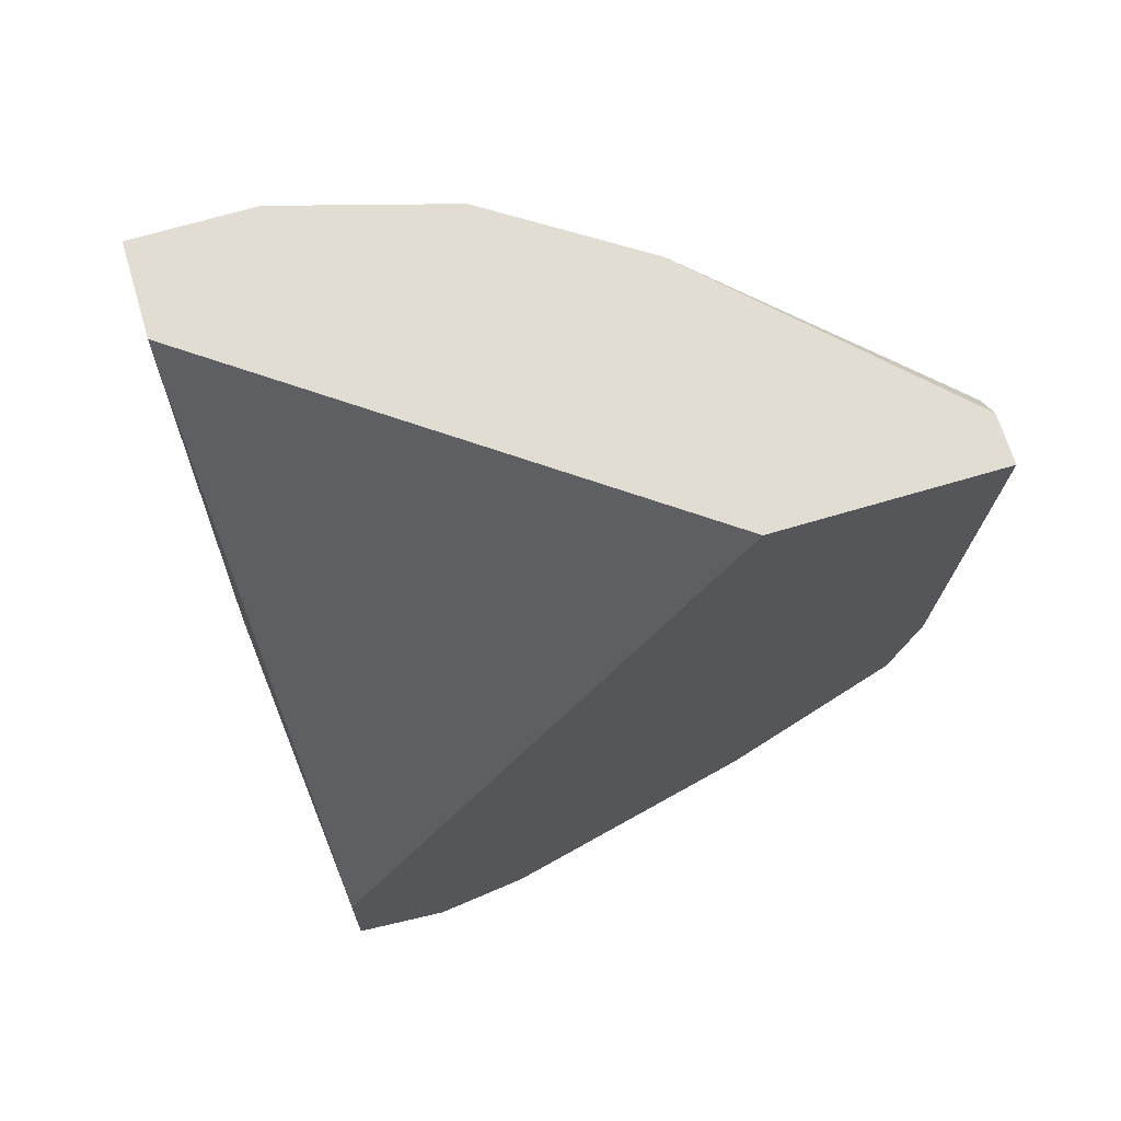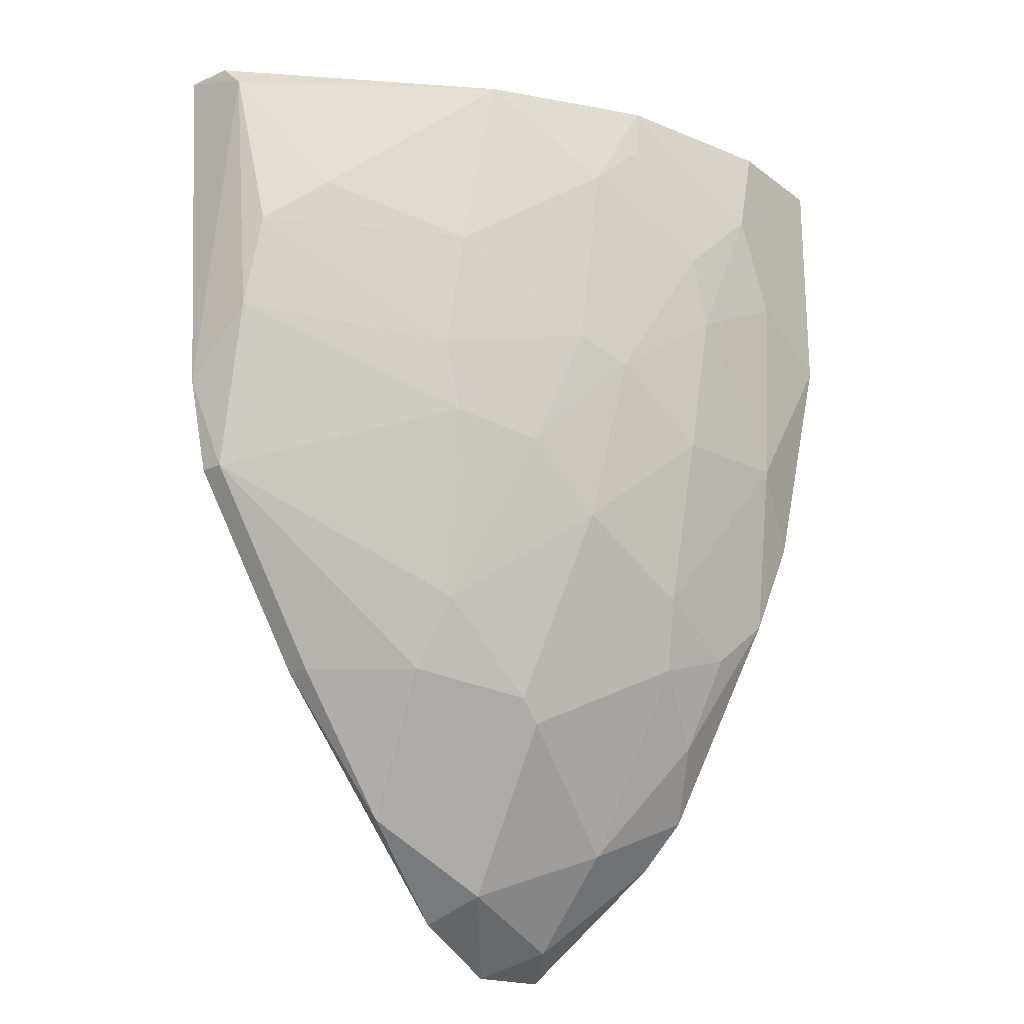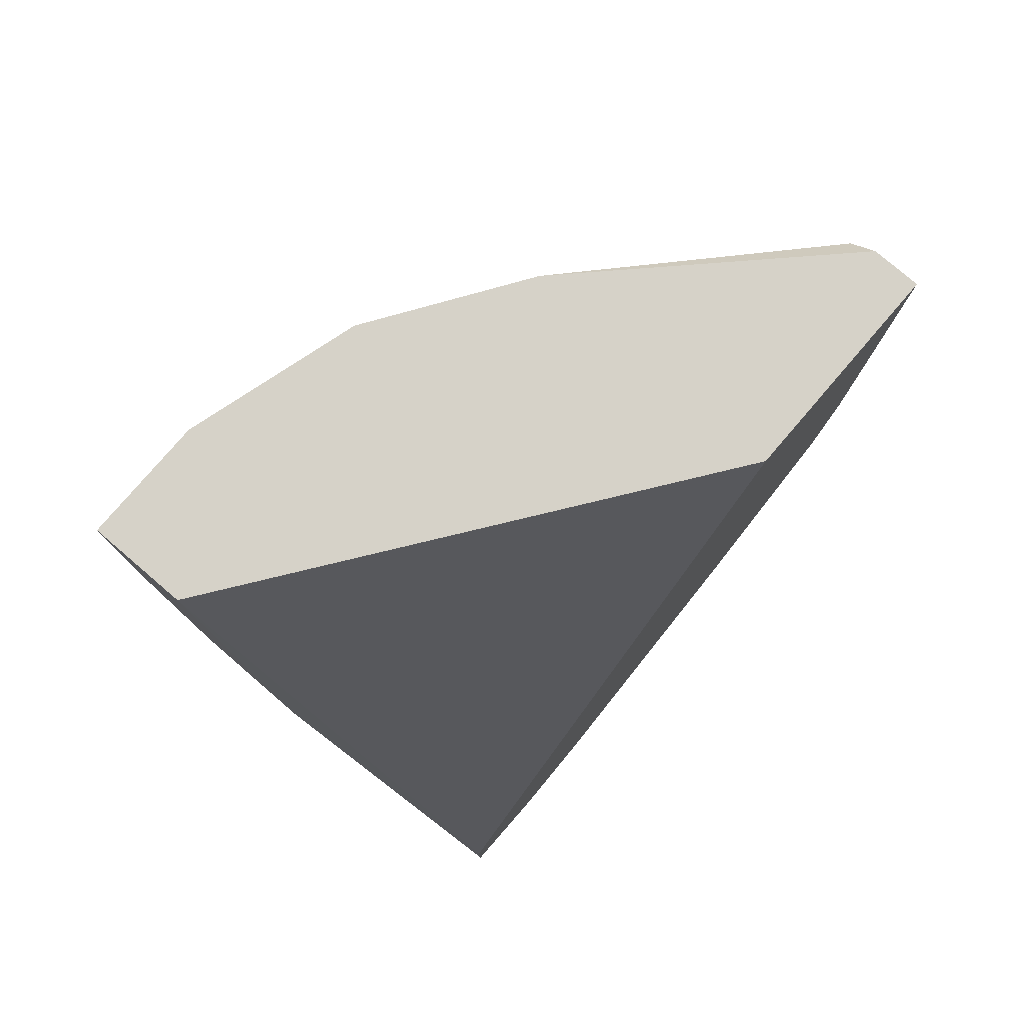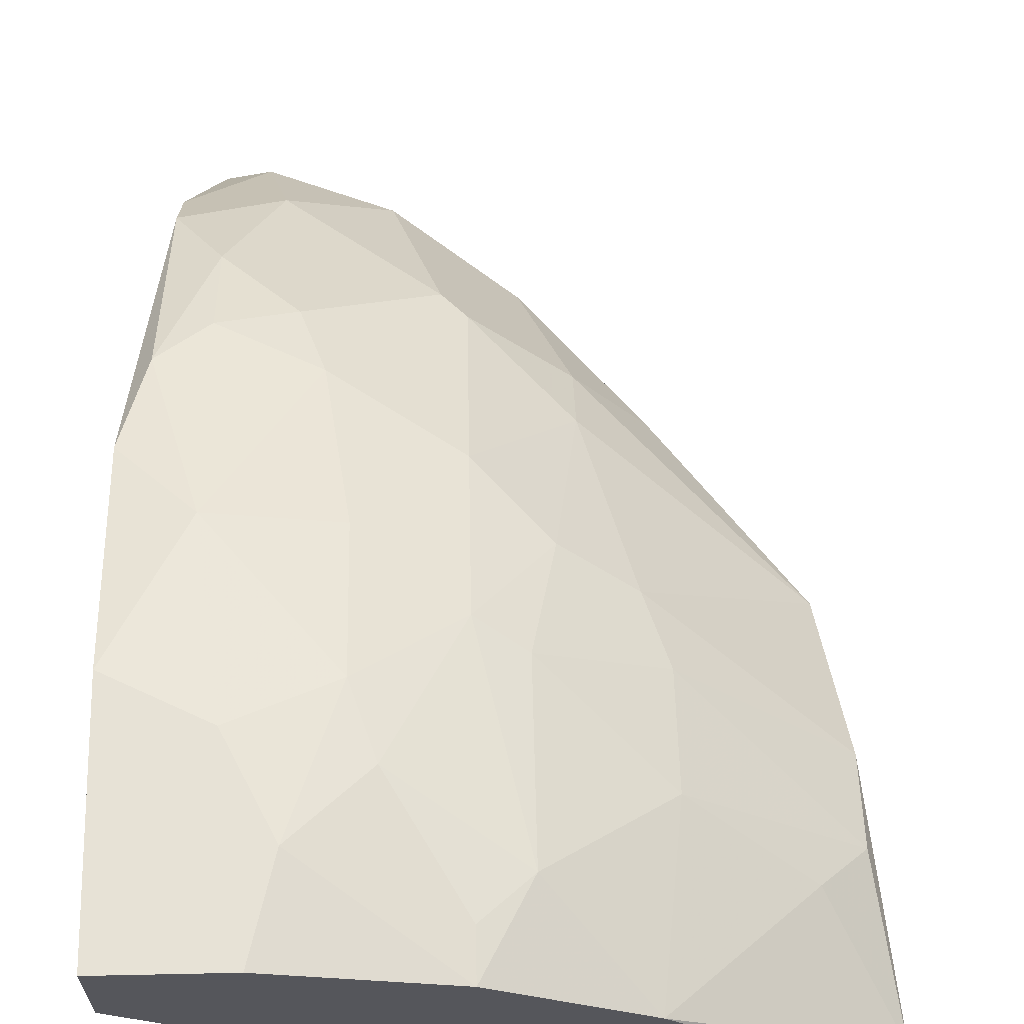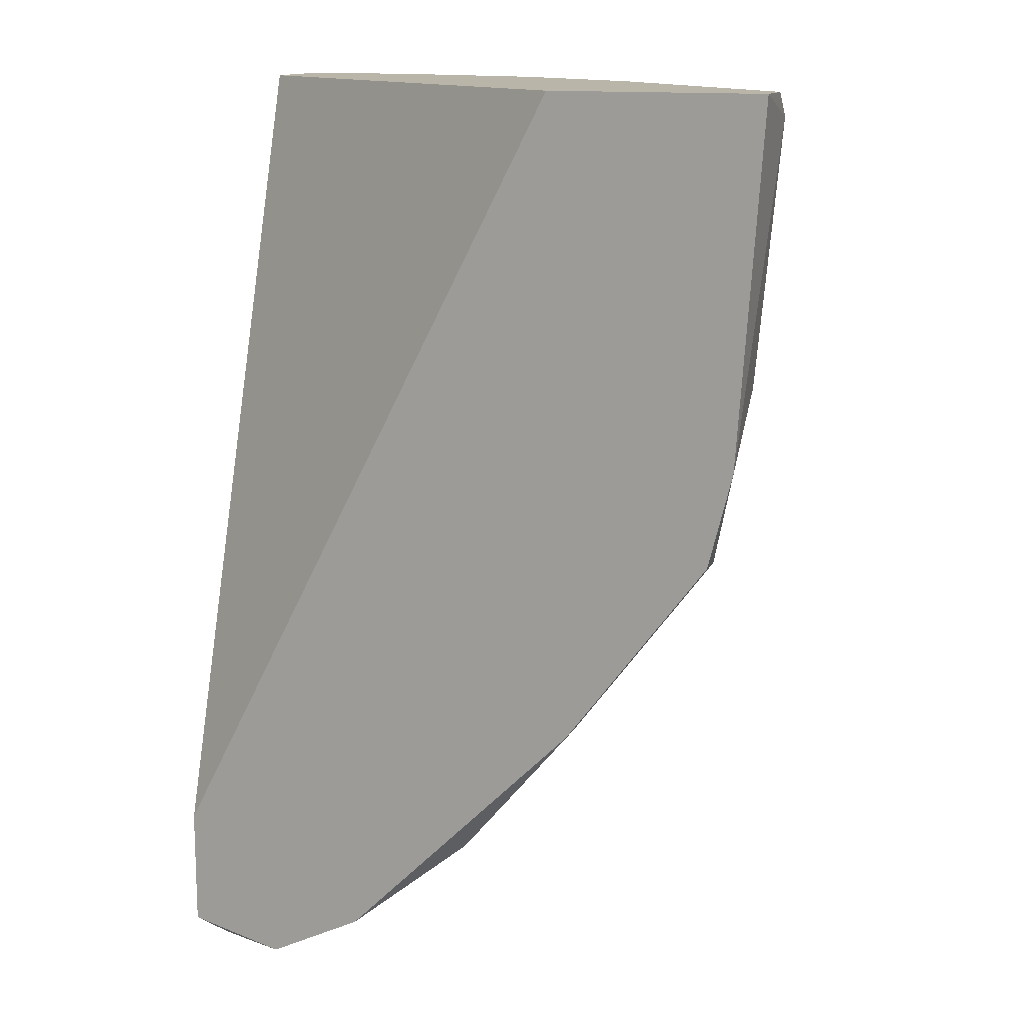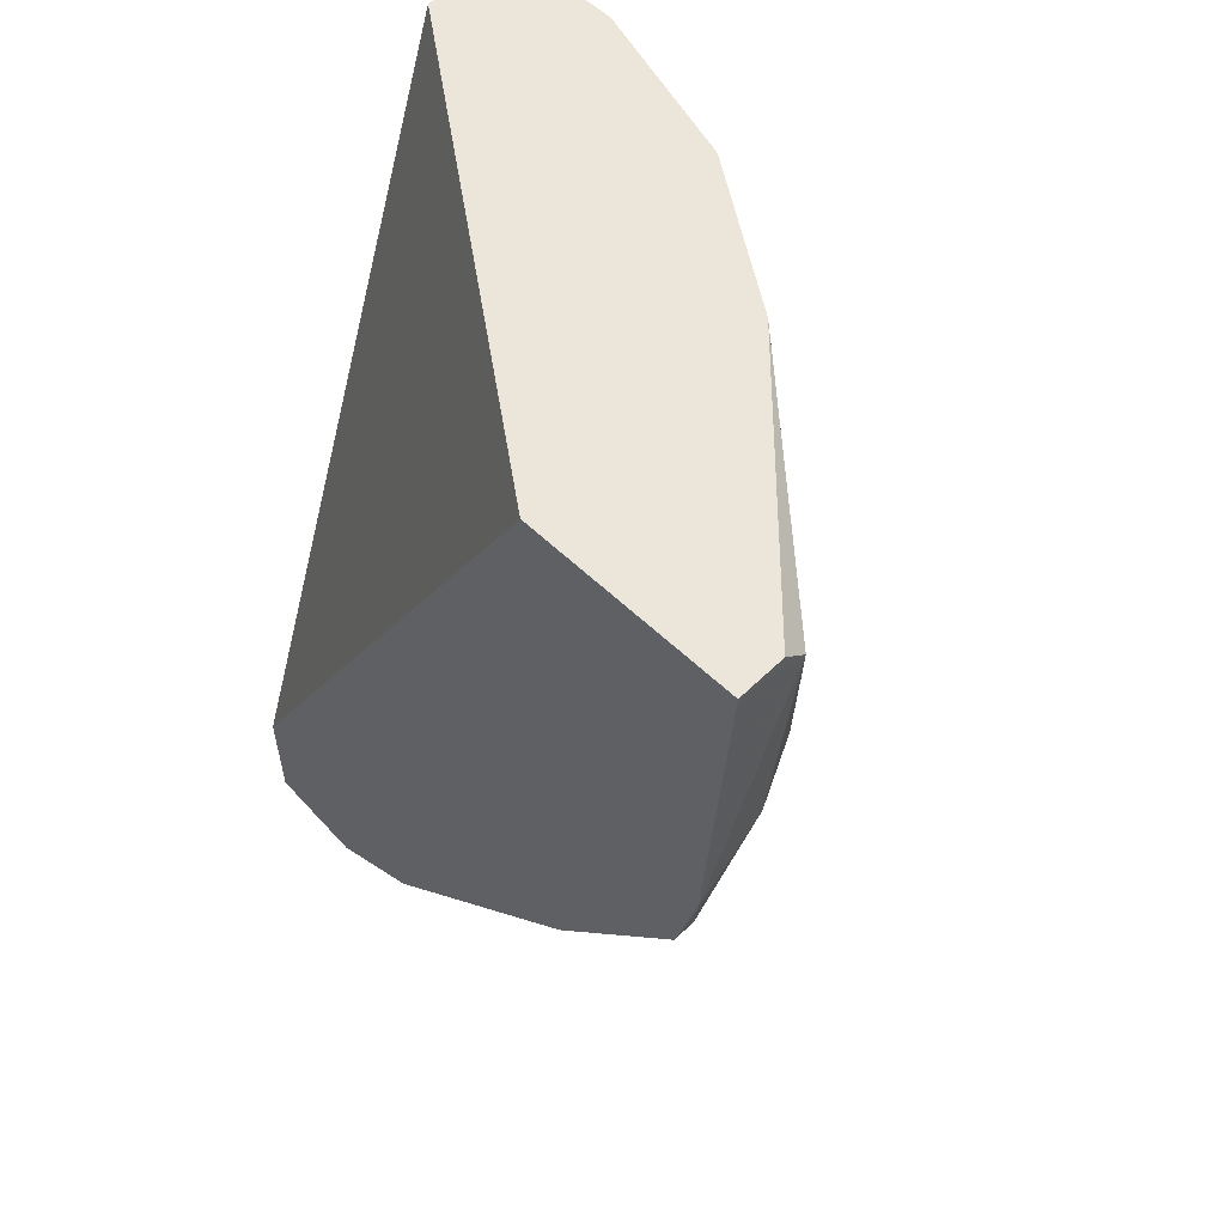
<metadata>
{"format":"obj","ext":"obj","renderer":"f3d","projection":"perspective","resolution":1024,"background":"white","views":[{"elev":68.3,"azim":-16.6,"up":"+Z"},{"elev":-21.2,"azim":127.8,"up":"+Z"},{"elev":78.3,"azim":-49.4,"up":"+Z"},{"elev":63.7,"azim":-1.2,"up":"+Y"},{"elev":13.6,"azim":19.8,"up":"+Z"},{"elev":57.2,"azim":44.7,"up":"+Z"}]}
</metadata>
<code>
v 0.004201 0.008546 0.05071
v 0.004201 0.01636 0.03681
v 0.004201 0.01809 0.05071
v -0.003607 0.008546 0.01859
v -0.003607 0.02243 0.04463
v -0.003607 0.01115 0.01945
v -0.01055 0.01462 0.02119
v -0.01055 0.0207 0.03074
v -0.01055 0.008546 0.01772
v -0.01055 0.008546 0.02206
v -0.01055 0.01636 0.02293
v -0.007951 0.0233 0.04376
v -0.007951 0.01115 0.01772
v -0.007083 0.01462 0.02119
v -0.007083 0.0233 0.05071
v -0.007083 0.008546 0.01685
v -0.001003 0.0207 0.03942
v -0.001003 0.02157 0.04897
v -0.001003 0.02157 0.05071
v -0.001003 0.01549 0.0264
v -0.001003 0.01896 0.03335
v 0.01028 0.008546 0.03421
v 0.01028 0.009415 0.03421
v -0.008816 0.01983 0.02901
v -0.008816 0.02243 0.03681
v -0.008816 0.01809 0.02553
v -0.004479 0.02157 0.03681
v -0.004479 0.02243 0.04202
v 0.009409 0.01375 0.0455
v -0.01142 0.01983 0.05071
v -0.01142 0.0233 0.05071
v -0.01142 0.0233 0.04202
v -0.01142 0.02157 0.03421
v -0.01142 0.01723 0.03335
v 0.002464 0.01462 0.02987
v 0.002464 0.01289 0.02727
v -0.00187 0.01549 0.02553
v -0.006214 0.0233 0.04723
v -0.006214 0.01896 0.02814
v -0.005346 0.01983 0.03074
v 0.01202 0.008546 0.05071
v 0.01202 0.01028 0.05071
v 0.01202 0.01115 0.04984
v 0.000729 0.01983 0.04029
v 0.000729 0.0207 0.04723
v 0.000729 0.009415 0.02206
v -0.009685 0.009415 0.01685
v 0.001597 0.01809 0.03595
v 0.005071 0.008546 0.02727
v 0.005071 0.01636 0.03942
v 0.005071 0.01723 0.04376
v 0.005071 0.009415 0.02727
v 0.01115 0.008546 0.03768
v 0.01115 0.01115 0.04029
v 0.01115 0.01202 0.04376
f 49 23 22
f 41 42 30
f 41 30 1
f 9 41 1
f 41 9 4
f 1 30 10
f 9 1 10
f 30 42 15
f 15 42 3
f 41 4 53
f 30 32 33
f 32 30 31
f 30 15 31
f 15 32 31
f 4 6 46
f 6 13 14
f 10 30 34
f 9 10 34
f 30 33 34
f 33 9 34
f 33 32 25
f 28 27 25
f 53 4 49
f 4 46 49
f 42 41 43
f 3 42 43
f 41 53 43
f 46 20 36
f 20 21 35
f 21 48 35
f 2 23 35
f 48 2 35
f 23 36 35
f 36 20 35
f 32 15 38
f 51 44 45
f 3 51 45
f 53 23 54
f 23 2 54
f 55 43 54
f 43 53 54
f 15 3 19
f 18 38 19
f 38 15 19
f 45 18 19
f 3 45 19
f 44 48 17
f 27 28 17
f 21 27 17
f 48 21 17
f 45 44 17
f 51 3 29
f 55 51 29
f 3 43 29
f 43 55 29
f 4 9 16
f 6 4 16
f 13 6 16
f 9 47 16
f 47 13 16
f 11 33 8
f 25 24 8
f 33 25 8
f 14 11 26
f 24 39 26
f 39 14 26
f 8 24 26
f 11 8 26
f 39 24 40
f 27 21 40
f 24 25 40
f 25 27 40
f 20 46 37
f 46 6 37
f 6 14 37
f 14 39 37
f 21 20 37
f 39 40 37
f 40 21 37
f 25 32 12
f 28 25 12
f 32 38 12
f 38 28 12
f 23 49 52
f 49 46 52
f 36 23 52
f 46 36 52
f 38 18 5
f 28 38 5
f 18 45 5
f 17 28 5
f 45 17 5
f 9 33 7
f 33 11 7
f 14 13 7
f 11 14 7
f 47 9 7
f 13 47 7
f 48 44 50
f 44 51 50
f 51 55 50
f 2 48 50
f 54 2 50
f 55 54 50
f 23 53 22
f 53 49 22

</code>
